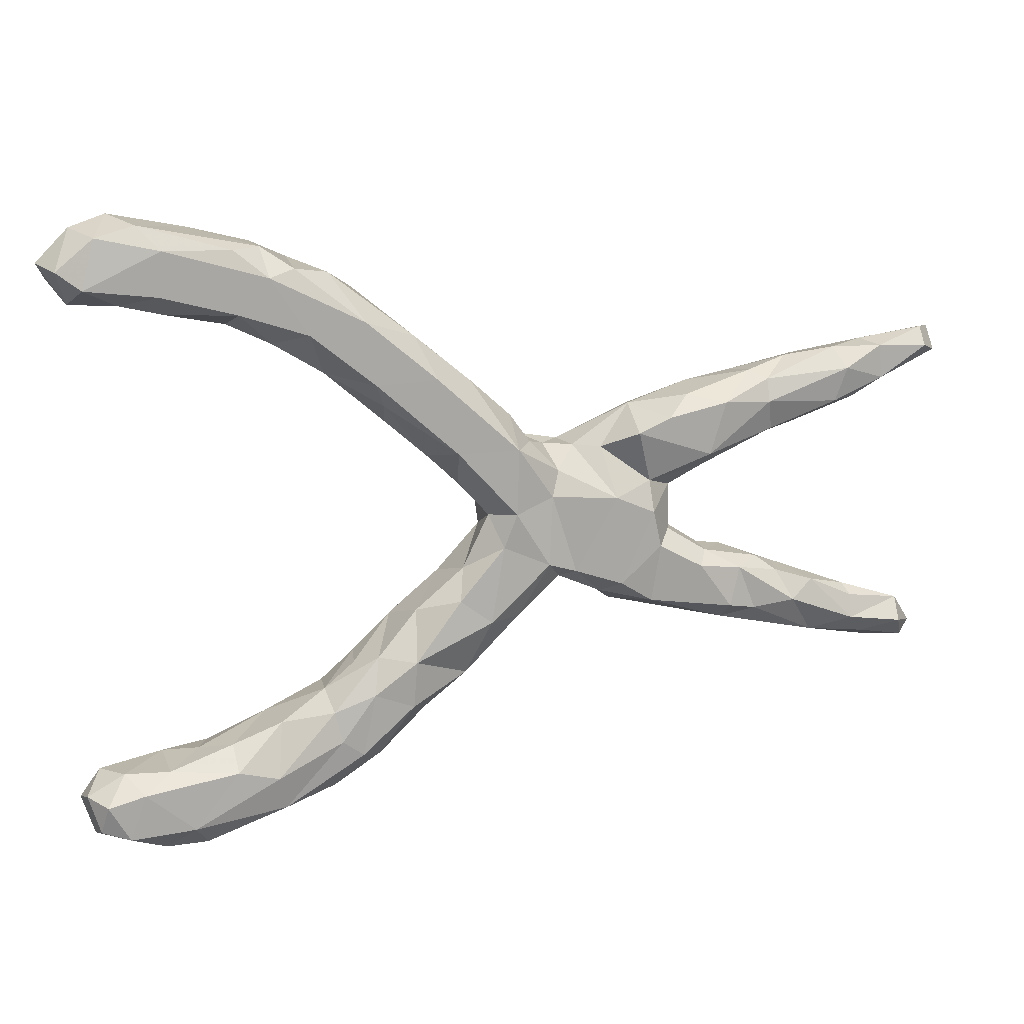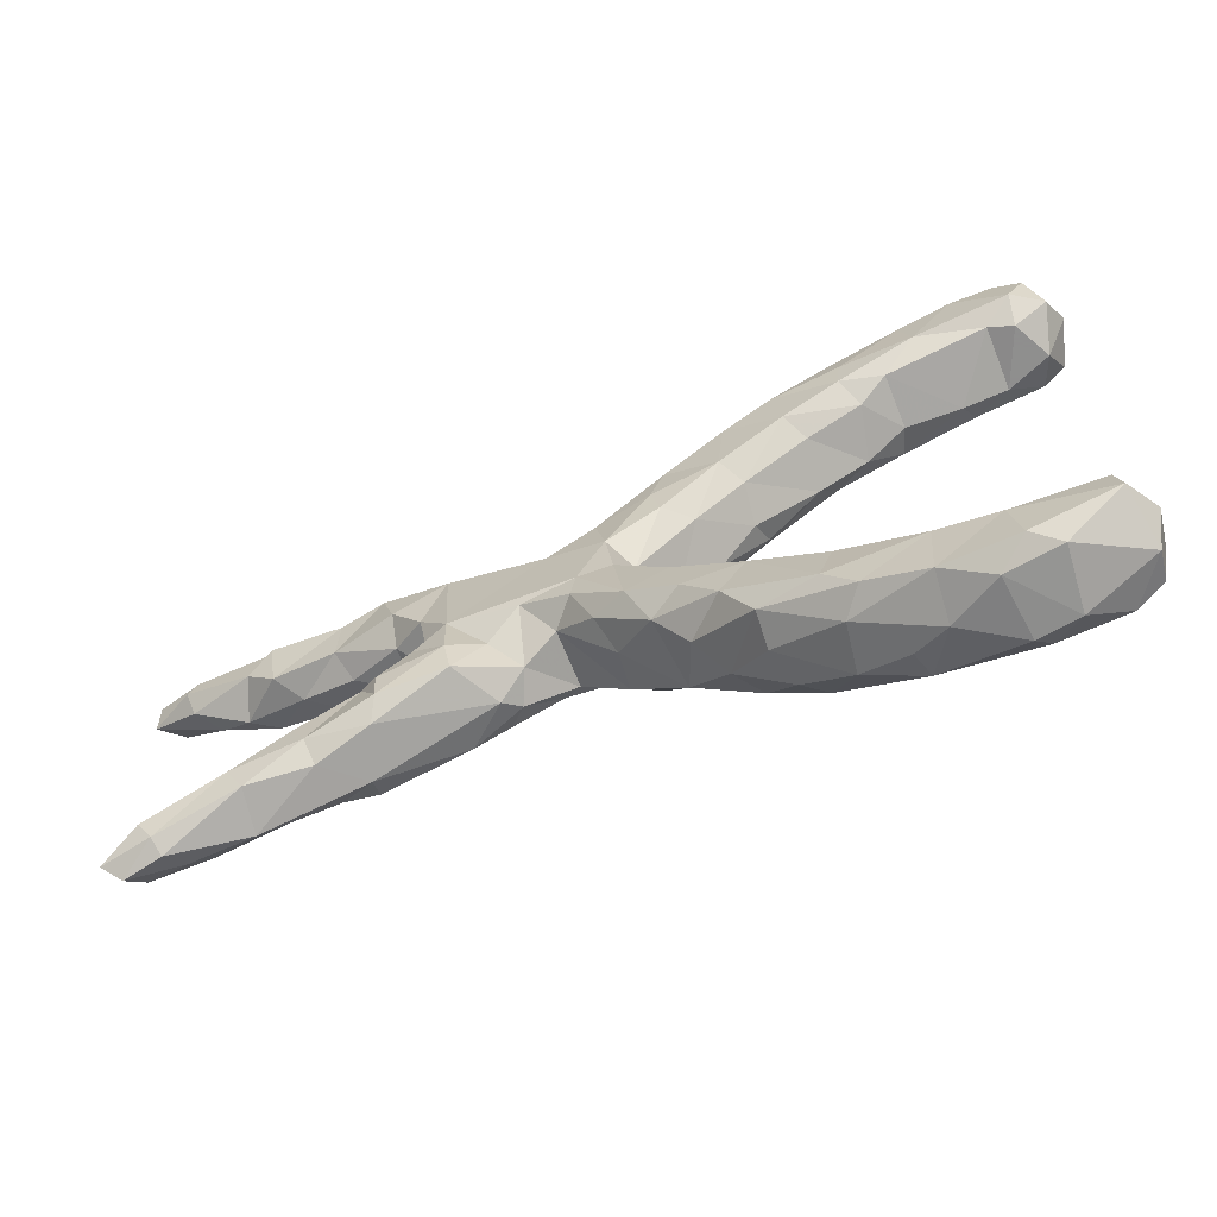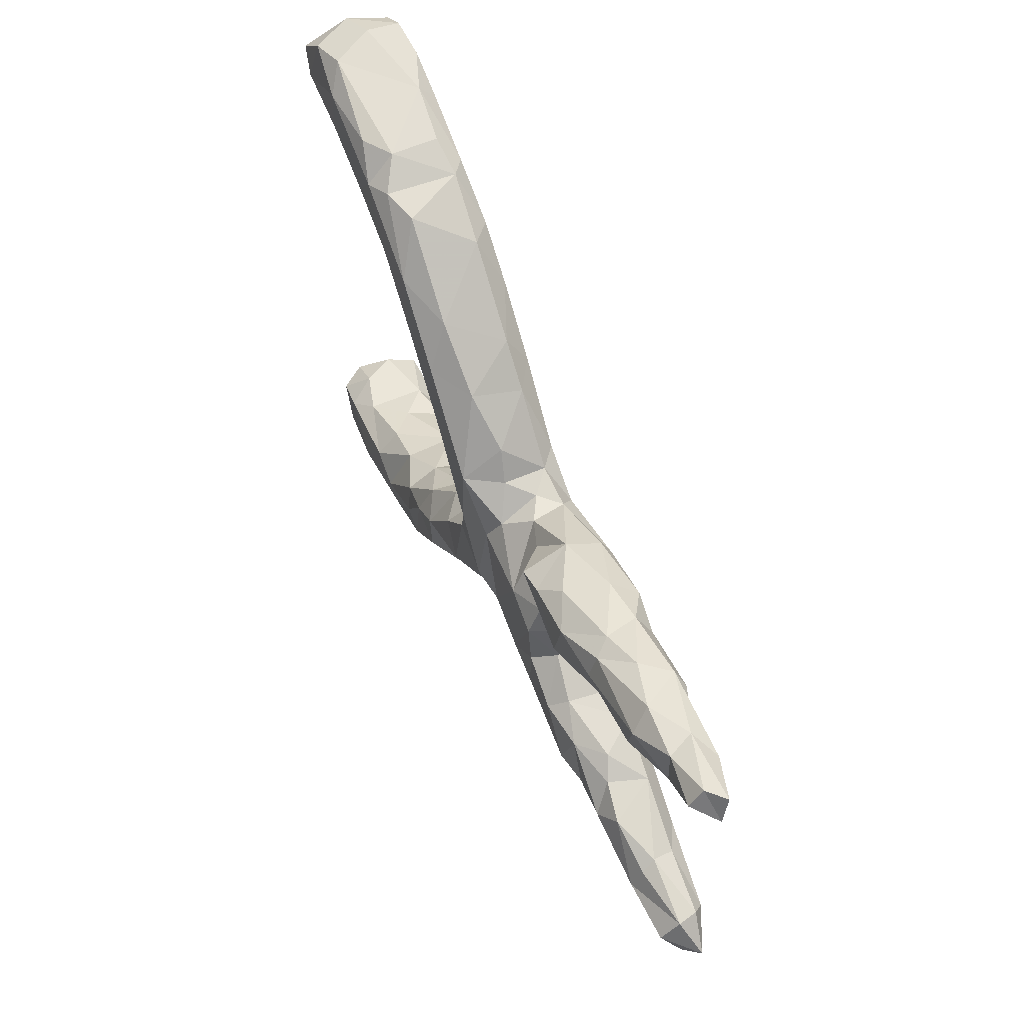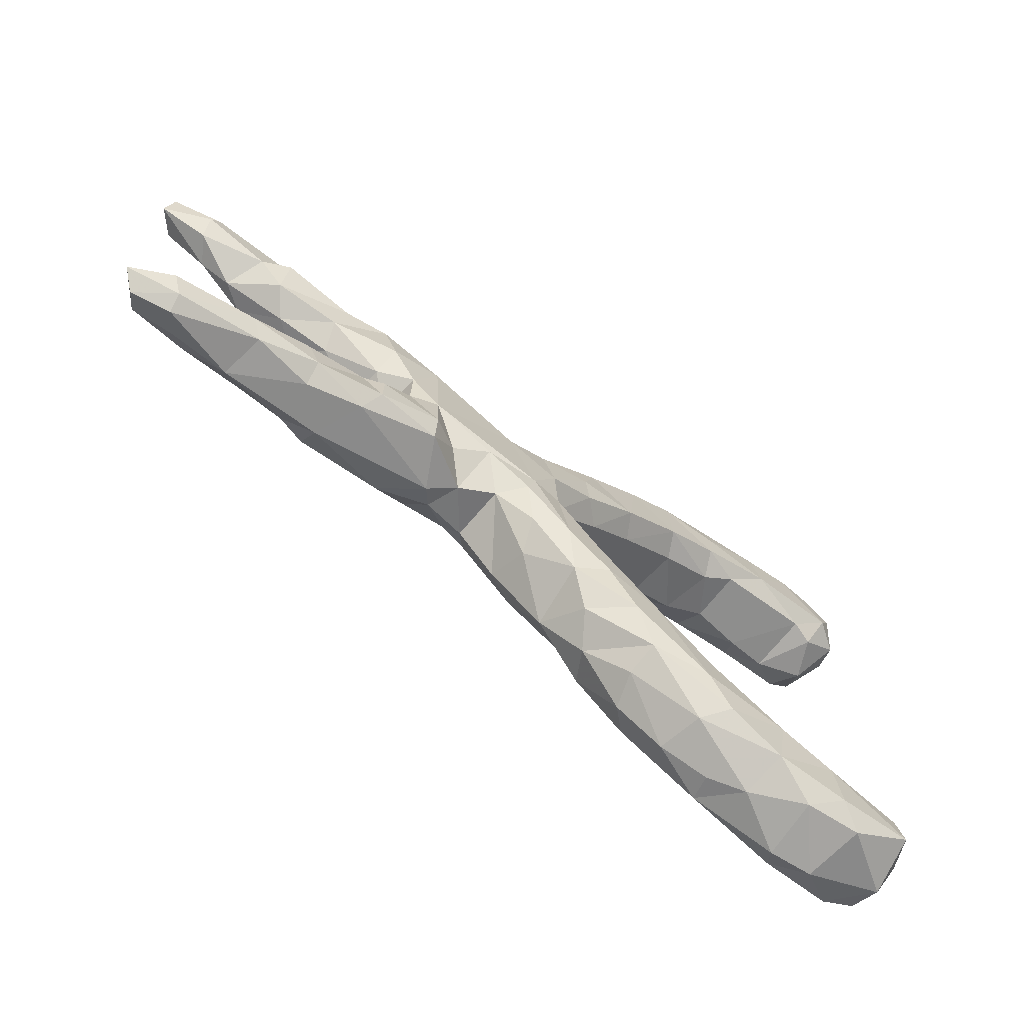
<metadata>
{"format":"obj","ext":"obj","renderer":"f3d","projection":"perspective","resolution":1024,"background":"white","views":[{"elev":14.8,"azim":-15.4,"up":"+Y"},{"elev":-68.1,"azim":-156.9,"up":"+Y"},{"elev":54.7,"azim":67.3,"up":"+Y"},{"elev":-71.4,"azim":141.9,"up":"+Y"}]}
</metadata>
<code>
v 0.8509 -0.266 -0.01588
v 0.8102 -0.2114 0.009791
v 0.8236 -0.2845 0.008764
v 0.7347 -0.2641 0.02916
v 0.7997 -0.2147 -0.02461
v 0.7064 -0.2309 0.04896
v 0.8062 -0.2476 0.04021
v 0.8663 0.2497 0.002036
v 0.8308 0.2947 0.01723
v 0.7625 -0.2683 -0.03175
v 0.7103 -0.1931 0.03185
v 0.7821 -0.2376 -0.04391
v 0.7535 0.209 0.03184
v 0.8567 0.2916 -0.0113
v 0.7565 -0.2827 -0.00348
v 0.7722 0.2588 -0.03855
v 0.8313 0.2641 0.04027
v 0.6956 -0.1875 -0.02829
v 0.7026 -0.1764 0.008328
v 0.7277 0.2736 -0.01293
v 0.7487 0.2667 0.03027
v 0.7885 0.2351 -0.03825
v 0.6195 -0.2415 -0.04208
v 0.7842 0.2084 -0.01246
v 0.6314 -0.2507 0.03275
v 0.6424 -0.1991 -0.05436
v 0.7005 0.176 0.02347
v 0.6738 0.1965 -0.04146
v 0.626 0.1515 -0.03795
v 0.6589 0.2678 0.02554
v 0.6766 0.2337 0.05625
v 0.5868 -0.1842 0.05925
v 0.6274 -0.1537 0.04182
v 0.6564 0.1758 0.05253
v 0.5623 -0.134 0.03146
v 0.5417 -0.1548 -0.05965
v 0.5813 -0.1361 -0.0341
v 0.4827 -0.1164 0.05783
v 0.626 0.2187 -0.0591
v 0.5275 -0.1089 0.01628
v 0.5127 0.1259 -0.04867
v 0.5907 0.1319 0.006031
v 0.5133 -0.1938 0.05654
v 0.6096 0.2478 -0.04361
v 0.5204 -0.1986 -0.0583
v 0.4219 -0.2042 -0.0435
v 0.5154 -0.2252 -0.02493
v 0.4621 -0.1823 0.07086
v 0.4383 -0.1086 -0.05944
v 0.4559 -0.2112 0.03634
v 0.4814 -0.09786 -0.042
v 0.4976 0.1001 -0.004727
v 0.4999 0.1868 -0.06166
v 0.4258 -0.08337 -0.0157
v 0.5287 0.1826 0.06187
v 0.5765 0.253 0.003876
v 0.4849 0.2238 -0.03746
v 0.4216 -0.0832 0.04175
v 0.5391 0.1318 0.04541
v 0.5041 0.2332 0.0209
v 0.5285 0.2209 0.04792
v 0.406 -0.1276 -0.07805
v 0.4048 -0.1765 -0.07366
v 0.4225 0.1847 -0.07388
v 0.4443 0.1874 0.07104
v 0.3996 0.1077 -0.07787
v 0.4077 0.06759 -0.03824
v 0.405 -0.1043 0.07259
v 0.4172 0.09739 0.07046
v 0.354 -0.07084 -0.07328
v 0.413 0.07201 0.03741
v 0.3442 -0.03134 -0.05235
v 0.3542 -0.04102 0.03386
v 0.3619 0.03281 0.007401
v 0.4041 0.2108 -0.03023
v 0.3144 -0.1611 0.06622
v 0.3289 -0.06214 0.07175
v 0.3429 0.1656 0.0698
v 0.3152 -2e-05 0.07114
v 0.2924 -0.1653 -0.0667
v 0.3512 0.04532 -0.07132
v 0.3135 0.05213 0.04885
v 0.298 -0.1131 -0.08017
v 0.2585 -0.1254 0.0709
v 0.249 -0.1647 0.01383
v 0.3816 0.2002 0.04186
v 0.3093 0.142 -0.07893
v 0.245 -0.09263 -0.05055
v 0.3006 -0.02781 -0.07922
v 0.2024 -0.1303 -0.01035
v 0.2877 0.1409 0.06929
v 0.2258 -0.1431 0.04067
v 0.2891 0.1808 -0.004834
v 0.3017 0.1677 -0.06241
v 0.2319 0.1117 0.0218
v 0.1845 0.1152 0.006866
v 0.1745 -0.09608 0.07039
v 0.1445 0.07733 -0.07971
v 0.1858 -0.05654 -0.07453
v 0.2482 0.02953 0.07073
v 0.1427 -0.1101 -0.03598
v 0.1458 -0.1045 0.05915
v 0.1228 -0.07797 0.08346
v 0.09305 -0.05514 -0.08137
v 0.1477 0.08054 0.0493
v 0.1042 -0.09787 -0.07692
v 0.1378 0.1151 -0.01779
v 0.07762 -0.1641 -0.05458
v 0.1312 0.03976 0.07126
v 0.1718 0.1149 -0.05278
v 0.06044 -0.198 -0.005161
v 0.07121 -0.1696 0.06478
v 0.04792 0.0454 -0.08149
v 0.1028 0.1293 0.02528
v 0.03767 -0.04818 -0.07538
v 0.06382 0.01619 0.08693
v 0.0423 -0.04182 0.08246
v 0.09968 0.129 -0.04904
v 0.0696 0.1765 0.0178
v 0.02008 -0.1793 -0.08001
v -0.008729 -0.2535 -0.05362
v 0.01891 -0.1722 0.08718
v 0.06658 0.1376 -0.07552
v 0.02371 0.009438 0.04377
v 0.06761 0.1289 0.08652
v -0.03429 -0.1319 0.08067
v -0.02026 -0.2673 0.05407
v -0.02 -0.08401 0.03788
v 0.02531 -0.02427 -0.03317
v -0.06142 -0.2379 -0.08138
v -0.05311 -0.3053 -0.02246
v -0.1138 -0.2331 0.08782
v -0.04537 -0.1092 -0.04829
v -0.04792 -0.1542 -0.07896
v -0.0393 0.1137 -0.07555
v -0.02643 0.06599 0.03367
v 0.01946 0.01894 -0.03436
v -0.08829 -0.333 0.02987
v -0.1579 -0.3809 -0.06274
v -0.04832 0.2394 -0.07927
v -0.1035 -0.153 0.0377
v -0.1598 -0.2475 -0.08005
v -0.08047 0.1164 -0.03665
v -0.1161 -0.3123 -0.07926
v -0.1727 -0.4025 0.0504
v 0.003759 0.2293 -0.04768
v -0.119 -0.3129 0.08347
v -0.03799 0.1285 0.08581
v -0.1332 -0.1808 -0.04745
v -0.2081 -0.392 0.08318
v -0.1983 -0.2437 -0.04921
v -0.1533 -0.3966 -0.008422
v -0.02632 0.1653 -0.08238
v -0.1865 -0.2869 0.08377
v -0.005151 0.2439 0.03923
v -0.08633 0.1225 0.0518
v -0.2097 -0.2464 0.01195
v -0.2761 -0.3299 -0.07938
v -0.05885 0.2899 -0.0461
v -0.1749 -0.2271 0.05792
v -0.1758 0.2524 0.08507
v -0.1629 0.193 -0.03564
v -0.1526 0.1804 0.03187
v -0.2564 -0.3137 0.07643
v -0.2541 -0.2987 -0.06306
v -0.1621 0.2153 0.07339
v -0.2523 -0.4568 0.04339
v -0.1379 0.2026 -0.0787
v -0.2447 -0.365 0.08498
v -0.0716 0.2568 0.08572
v -0.3303 -0.4906 0.02943
v -0.2541 -0.3981 -0.08278
v -0.1038 0.3266 0.04748
v -0.2631 -0.2871 0.01959
v -0.266 -0.4644 -0.03465
v -0.3002 -0.455 -0.07611
v -0.3576 -0.3417 -0.04836
v -0.1511 0.3272 -0.08087
v -0.3552 -0.4207 0.08424
v -0.3427 -0.3333 0.04381
v -0.2483 0.2929 -0.07856
v -0.3423 -0.4773 0.07362
v -0.3866 -0.5155 0.001826
v -0.191 0.3581 0.08448
v -0.2846 0.3406 0.08454
v -0.3958 -0.4979 -0.07363
v -0.4069 -0.4015 -0.08302
v -0.1906 0.3987 -0.04725
v -0.4275 -0.3663 0.04078
v -0.5169 -0.5134 -0.0812
v -0.2469 0.4384 0.0452
v -0.2357 0.3879 -0.08166
v -0.4772 -0.5335 0.0529
v -0.2711 0.2822 -0.03391
v -0.4237 -0.4042 0.08176
v -0.258 0.2724 0.05164
v -0.3479 0.4371 0.08393
v -0.469 -0.5348 -0.04703
v -0.4806 -0.3825 -0.003917
v -0.4585 -0.3914 -0.06599
v -0.3535 0.4053 -0.08339
v -0.346 0.3513 -0.07946
v -0.4995 -0.4977 0.08258
v -0.5365 -0.4004 0.05194
v -0.299 0.4532 -0.05387
v -0.5461 -0.5398 0.04231
v -0.5029 -0.4318 -0.08455
v -0.5815 -0.4297 0.07934
v -0.3045 0.4487 0.06582
v -0.344 0.3256 0.05411
v -0.3663 0.3325 -0.03539
v -0.3352 0.4454 -0.0777
v -0.3612 0.4823 -0.04558
v -0.5582 -0.5389 -0.05784
v -0.5386 -0.3982 -0.04953
v -0.6422 -0.4318 -0.07669
v -0.6087 -0.5075 0.07646
v -0.4152 0.358 0.03544
v -0.356 0.483 0.03617
v -0.3992 0.3792 0.08323
v -0.6115 -0.4042 0.03306
v -0.4168 0.3602 -0.05661
v -0.6443 -0.4472 0.0749
v -0.5183 0.4867 0.08247
v -0.404 0.483 0.07046
v -0.4606 0.5069 -0.05369
v -0.6561 -0.4961 0.05812
v -0.6492 -0.4107 -0.02298
v -0.6517 -0.4849 -0.08062
v -0.5109 0.3788 0.04861
v -0.6755 -0.4388 0.03257
v -0.6628 -0.5144 0.00859
v -0.6834 -0.4571 -0.02126
v -0.4587 0.4785 -0.08156
v -0.4783 0.4064 -0.08366
v -0.5247 0.413 0.0824
v -0.5507 0.4995 -0.08347
v -0.5951 0.538 -0.01197
v -0.5906 0.3996 -0.05477
v -0.5556 0.5256 0.05687
v -0.5881 0.398 0.05476
v -0.6441 0.4277 0.08221
v -0.6225 0.5079 -0.07849
v -0.6661 0.399 0.02728
v -0.6322 0.3919 -0.04197
v -0.6691 0.4836 -0.07537
v -0.6221 0.509 0.07062
v -0.6411 0.4279 -0.08307
v -0.6846 0.4579 0.07457
v -0.7106 0.4637 0.000607
v -0.6921 0.4288 -0.04811
v -0.6562 0.5195 0.004218
f 61 60 65
f 13 31 34
f 238 252 247
f 161 184 185
f 210 185 220
f 218 220 230
f 230 220 236
f 241 230 236
f 236 242 241
f 244 242 249
f 34 31 55
f 55 31 61
f 55 61 65
f 184 173 191
f 184 191 209
f 184 209 197
f 184 197 185
f 185 197 220
f 236 220 197
f 236 197 224
f 236 224 242
f 224 247 242
f 249 242 247
f 249 247 252
f 197 209 219
f 197 219 225
f 225 219 240
f 197 225 224
f 225 240 224
f 224 240 247
f 247 240 238
f 63 80 83
f 62 63 83
f 45 46 63
f 49 45 63
f 26 45 36
f 45 26 23
f 26 10 23
f 12 10 26
f 115 134 133
f 115 120 134
f 108 101 111
f 63 46 80
f 45 47 46
f 23 47 45
f 133 134 149
f 106 108 120
f 134 142 149
f 134 120 130
f 108 121 120
f 108 111 121
f 149 142 151
f 130 142 134
f 130 120 121
f 130 144 142
f 121 144 130
f 121 131 144
f 165 142 158
f 151 142 165
f 162 163 196
f 114 105 107
f 100 95 96
f 143 156 163
f 100 96 105
f 79 74 82
f 74 71 82
f 136 156 143
f 124 136 137
f 58 54 73
f 40 58 38
f 35 40 38
f 124 129 128
f 32 35 38
f 35 33 37
f 11 19 33
f 6 11 33
f 2 19 11
f 90 102 101
f 90 92 102
f 25 6 32
f 6 2 11
f 6 7 2
f 4 7 6
f 111 101 112
f 101 102 112
f 85 76 92
f 50 85 46
f 50 76 85
f 25 43 50
f 52 71 67
f 67 71 74
f 74 73 72
f 54 72 73
f 35 37 40
f 19 37 33
f 90 85 92
f 1 2 7
f 7 3 1
f 31 21 30
f 13 21 31
f 13 17 21
f 32 6 33
f 32 33 35
f 117 124 128
f 68 58 73
f 73 74 79
f 77 73 79
f 43 38 48
f 48 38 68
f 92 84 97
f 92 97 102
f 97 103 102
f 103 117 122
f 126 117 128
f 103 116 117
f 68 38 58
f 68 73 77
f 77 79 84
f 79 100 84
f 84 100 97
f 97 100 109
f 103 97 109
f 103 109 116
f 117 116 124
f 109 100 105
f 109 125 116
f 124 116 136
f 136 116 148
f 136 148 156
f 79 82 100
f 109 105 125
f 148 116 125
f 13 8 17
f 209 205 219
f 191 205 209
f 61 56 60
f 30 56 61
f 31 30 61
f 13 34 27
f 24 13 27
f 249 252 250
f 173 188 191
f 65 60 86
f 244 249 250
f 251 244 250
f 173 159 188
f 60 75 86
f 42 34 59
f 42 27 34
f 245 241 244
f 20 44 30
f 211 210 218
f 194 196 210
f 78 93 91
f 78 86 93
f 59 71 52
f 52 42 59
f 95 93 96
f 91 93 95
f 57 75 60
f 222 218 230
f 165 158 177
f 142 172 158
f 144 172 142
f 144 131 139
f 177 158 187
f 144 139 172
f 177 187 200
f 158 172 187
f 172 139 176
f 200 187 207
f 172 176 187
f 176 139 175
f 215 207 216
f 200 207 215
f 187 186 207
f 176 186 187
f 176 175 186
f 216 207 229
f 207 190 229
f 186 198 190
f 190 214 229
f 243 248 246
f 243 237 248
f 237 235 248
f 100 82 95
f 125 114 119
f 59 34 55
f 71 69 82
f 82 69 91
f 82 91 95
f 105 114 125
f 148 125 170
f 166 156 148
f 166 148 161
f 156 166 163
f 163 166 196
f 71 59 69
f 69 78 91
f 125 119 155
f 148 170 161
f 196 166 161
f 59 55 69
f 55 65 69
f 69 65 78
f 125 155 170
f 170 155 173
f 161 170 184
f 161 185 196
f 196 185 210
f 210 220 218
f 241 242 244
f 65 86 78
f 184 170 173
f 234 235 237
f 234 201 235
f 178 192 188
f 44 53 57
f 39 53 44
f 39 29 53
f 28 29 39
f 246 248 251
f 235 239 248
f 235 222 239
f 201 202 235
f 202 222 235
f 201 192 202
f 181 202 192
f 159 178 188
f 159 140 178
f 75 64 94
f 75 57 64
f 53 64 57
f 29 41 53
f 248 245 251
f 202 211 222
f 202 181 211
f 192 178 181
f 178 168 181
f 178 140 168
f 159 146 140
f 94 64 87
f 64 66 87
f 64 41 66
f 53 41 64
f 181 162 194
f 168 162 181
f 140 153 168
f 146 123 140
f 118 123 146
f 94 87 110
f 41 67 66
f 153 135 168
f 140 123 153
f 98 123 118
f 110 98 118
f 87 98 110
f 66 81 87
f 66 67 81
f 67 74 81
f 143 162 168
f 135 143 168
f 153 113 135
f 123 113 153
f 98 113 123
f 186 190 207
f 149 151 157
f 121 111 127
f 121 127 131
f 157 151 174
f 180 174 177
f 183 171 182
f 30 21 20
f 240 219 226
f 240 226 238
f 8 9 17
f 17 9 21
f 182 203 193
f 193 203 206
f 206 203 217
f 232 206 217
f 217 223 227
f 217 203 208
f 217 208 223
f 227 223 231
f 203 182 179
f 179 195 203
f 195 208 203
f 195 204 208
f 208 221 223
f 223 221 231
f 195 189 204
f 208 204 221
f 167 145 150
f 167 150 182
f 150 169 182
f 182 169 179
f 195 180 189
f 145 147 150
f 165 177 174
f 139 138 152
f 199 177 200
f 189 177 199
f 152 175 139
f 200 215 199
f 152 167 175
f 215 216 228
f 175 167 171
f 228 216 233
f 175 183 186
f 229 232 233
f 238 237 243
f 226 237 238
f 226 234 237
f 212 234 226
f 213 212 226
f 205 212 213
f 205 192 212
f 188 192 205
f 28 39 44
f 16 28 44
f 212 201 234
f 212 192 201
f 151 165 174
f 131 138 139
f 216 229 233
f 186 183 198
f 229 214 232
f 198 214 190
f 87 89 98
f 81 89 87
f 74 72 81
f 135 137 143
f 113 137 135
f 98 104 113
f 89 104 98
f 81 72 89
f 113 104 115
f 89 99 104
f 89 88 99
f 70 89 72
f 113 115 137
f 137 115 129
f 88 90 99
f 89 83 88
f 89 70 83
f 62 83 70
f 49 62 70
f 36 49 51
f 49 36 45
f 37 36 51
f 37 26 36
f 37 18 26
f 129 115 133
f 104 120 115
f 104 106 120
f 101 108 106
f 104 99 106
f 99 101 106
f 90 101 99
f 80 90 88
f 83 80 88
f 49 63 62
f 47 25 50
f 4 6 25
f 15 4 25
f 25 32 43
f 179 169 164
f 179 164 180
f 179 180 195
f 145 138 147
f 147 154 150
f 150 154 169
f 169 154 164
f 164 174 180
f 138 127 147
f 154 160 164
f 164 160 174
f 127 132 147
f 154 147 132
f 132 160 154
f 127 122 132
f 127 112 122
f 122 126 132
f 126 141 132
f 132 141 160
f 50 43 48
f 50 48 76
f 76 84 92
f 102 103 112
f 112 103 122
f 122 117 126
f 126 128 141
f 43 32 38
f 76 48 68
f 76 68 77
f 76 77 84
f 3 4 15
f 3 7 4
f 160 149 157
f 160 141 149
f 111 112 127
f 160 157 174
f 131 127 138
f 152 138 145
f 152 145 167
f 204 215 221
f 189 199 204
f 221 228 231
f 167 182 171
f 231 228 233
f 183 182 193
f 233 232 231
f 227 231 232
f 232 217 227
f 198 206 214
f 193 206 198
f 198 183 193
f 21 9 20
f 9 14 20
f 14 16 20
f 14 8 16
f 8 14 9
f 219 213 226
f 30 44 56
f 189 180 177
f 204 199 215
f 221 215 228
f 183 175 171
f 206 232 214
f 114 107 118
f 105 96 107
f 96 110 107
f 143 163 162
f 137 136 143
f 129 124 137
f 58 51 54
f 51 49 54
f 58 40 51
f 40 37 51
f 19 18 37
f 5 12 18
f 5 18 19
f 2 5 19
f 1 5 2
f 128 129 133
f 12 1 10
f 5 1 12
f 141 128 133
f 80 85 90
f 80 46 85
f 47 50 46
f 23 25 47
f 15 23 10
f 15 25 23
f 10 3 15
f 10 1 3
f 141 133 149
f 107 110 118
f 54 70 72
f 54 49 70
f 12 26 18
f 20 16 44
f 93 94 110
f 181 194 211
f 239 245 248
f 75 94 93
f 246 251 250
f 22 28 16
f 28 22 24
f 252 243 246
f 8 22 16
f 114 118 119
f 194 162 196
f 41 52 67
f 93 110 96
f 119 118 146
f 119 146 155
f 41 42 52
f 155 146 159
f 211 194 210
f 211 218 222
f 239 222 230
f 239 230 241
f 245 239 241
f 245 244 251
f 29 27 42
f 29 42 41
f 86 75 93
f 155 159 173
f 24 27 28
f 28 27 29
f 60 56 57
f 252 246 250
f 56 44 57
f 188 205 191
f 219 205 213
f 238 243 252
f 8 13 24
f 22 8 24

</code>
